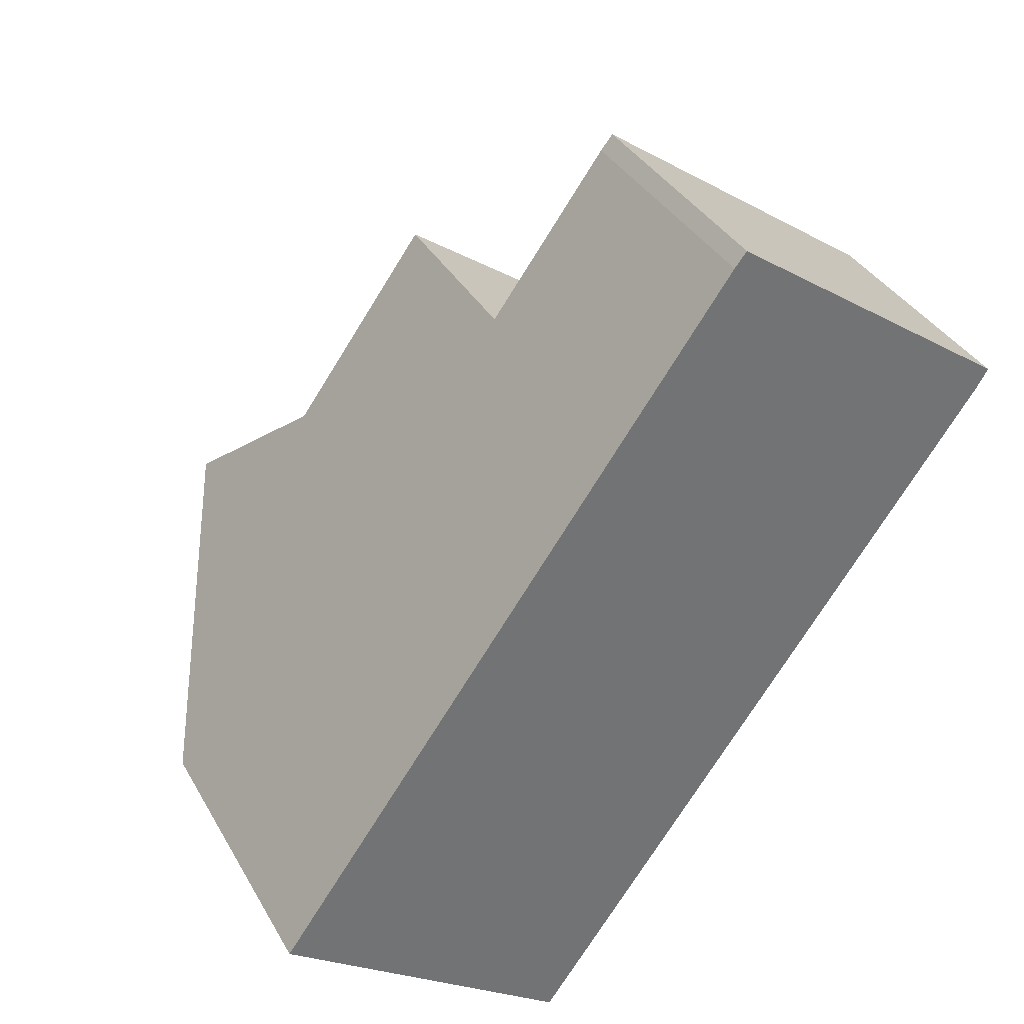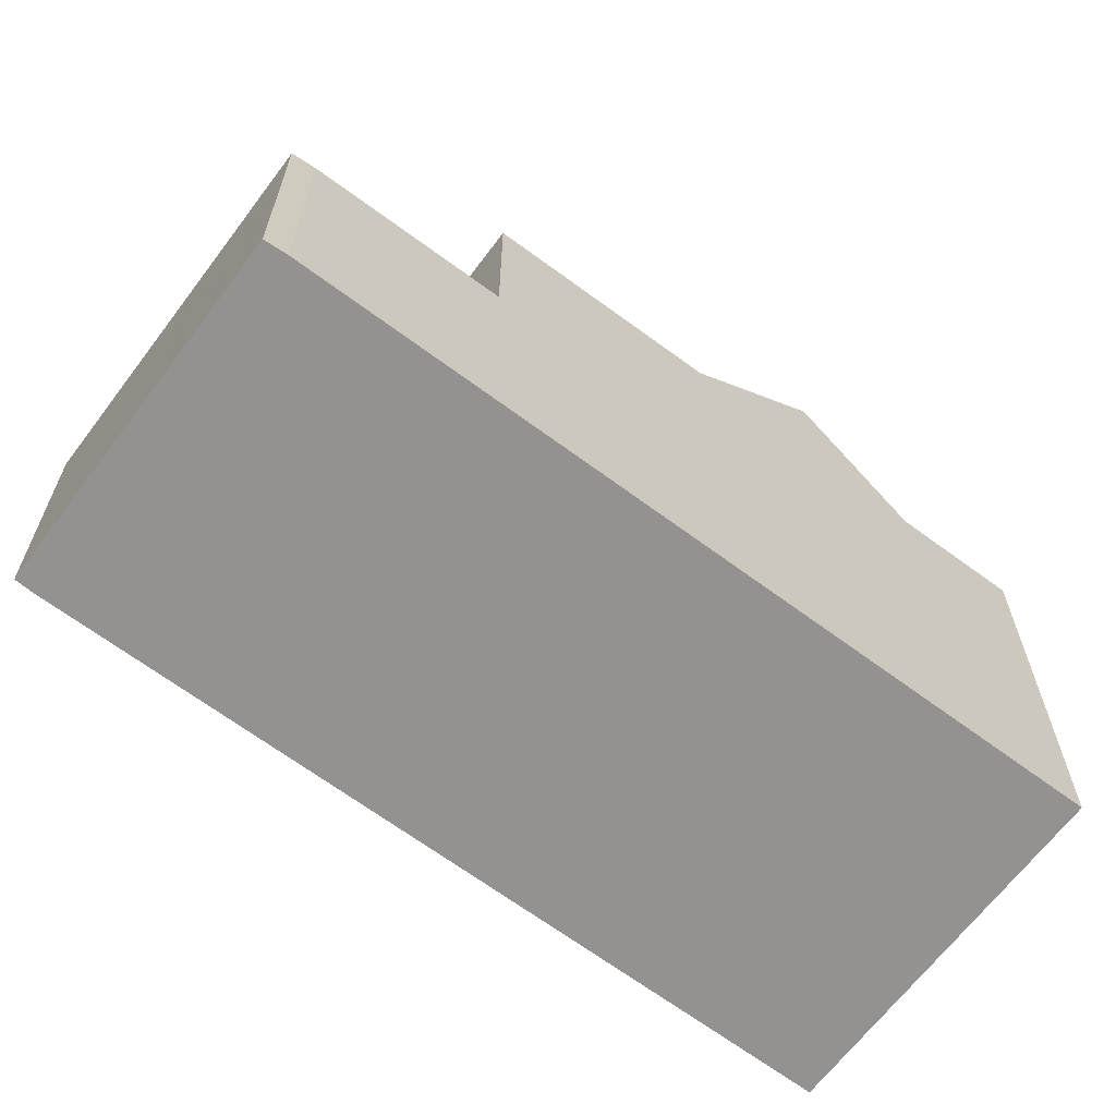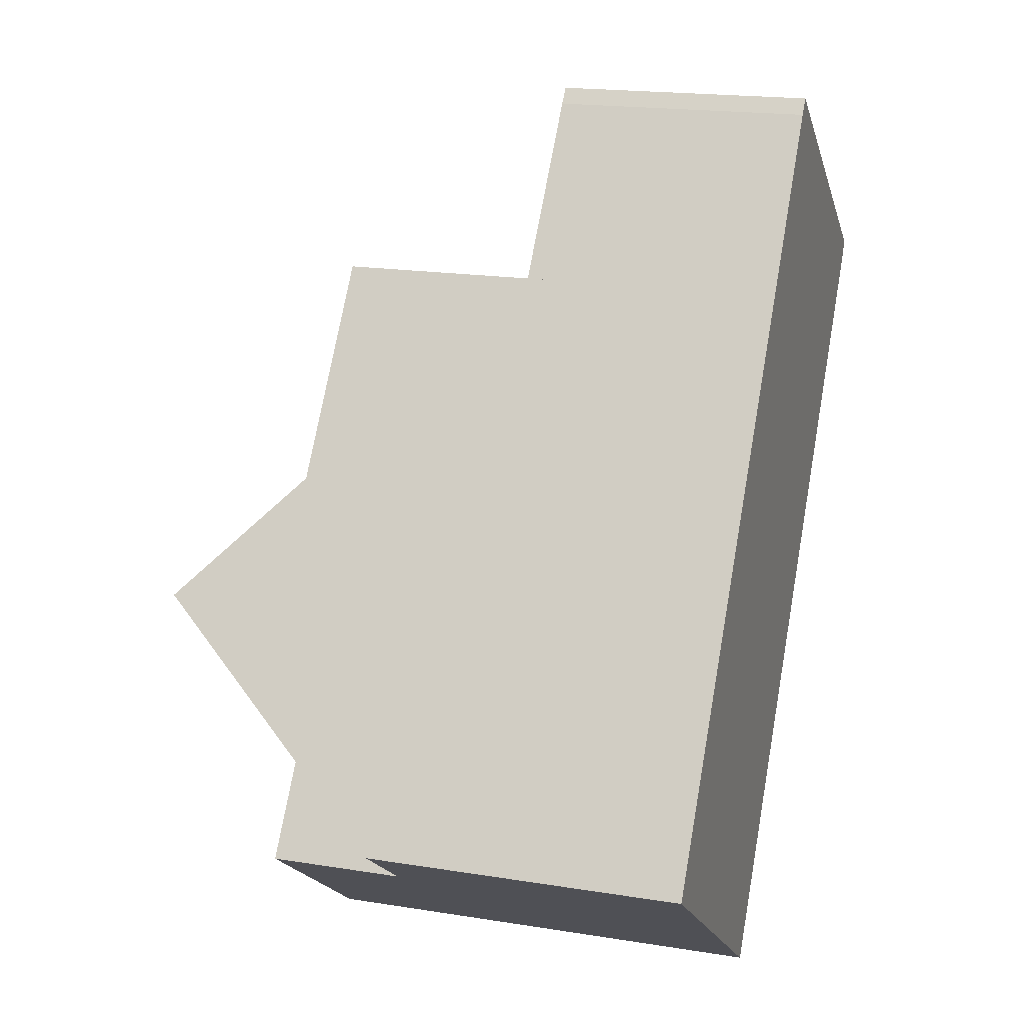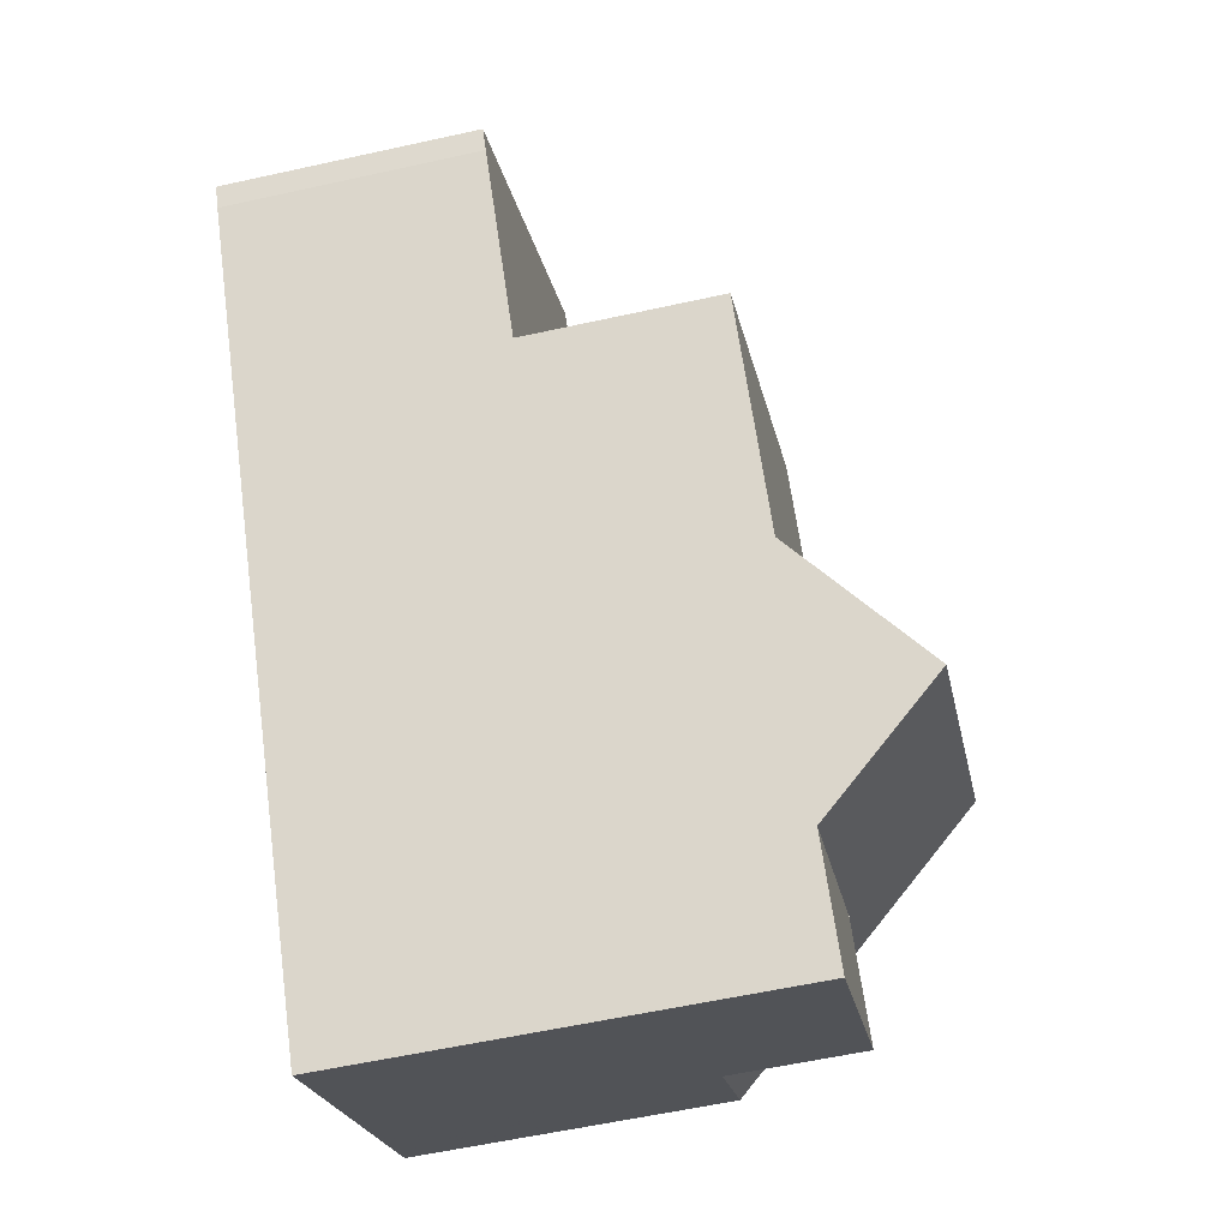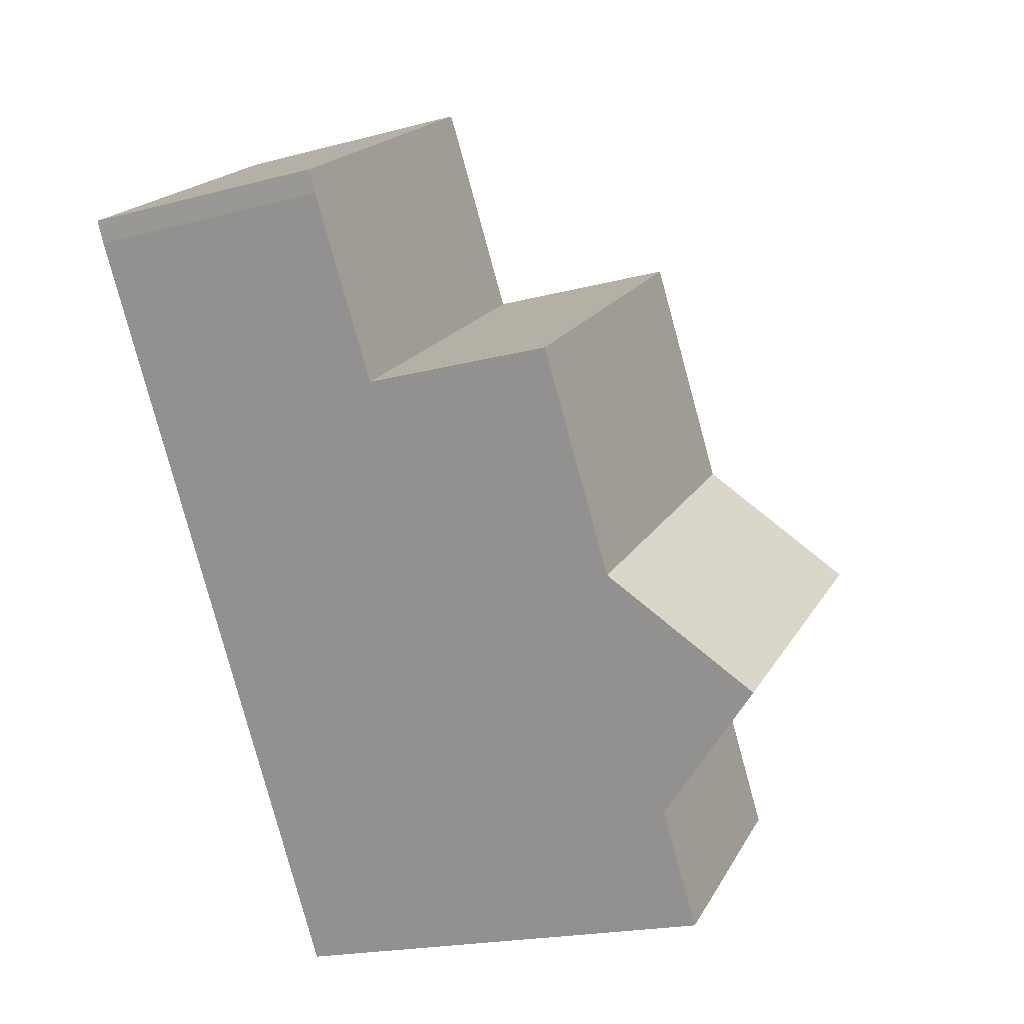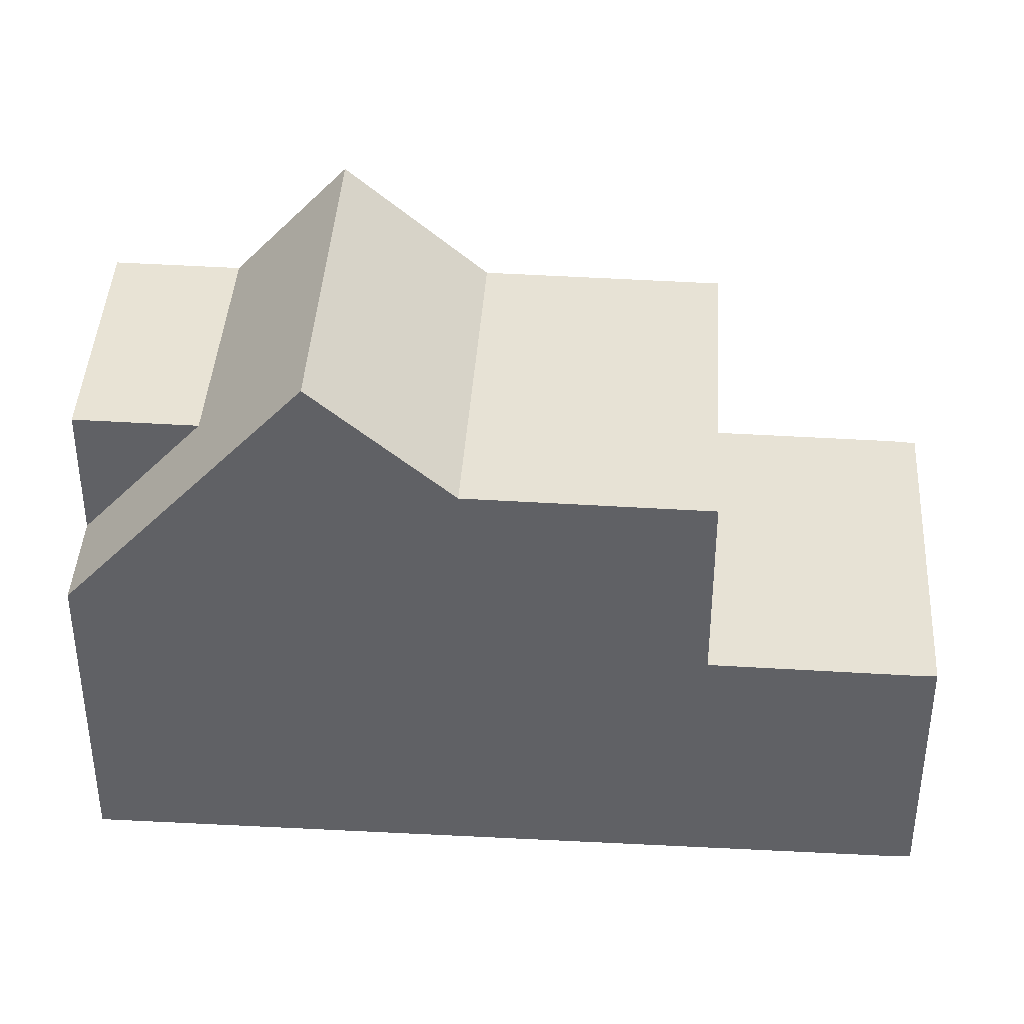
<metadata>
{"format":"obj","ext":"obj","renderer":"f3d","projection":"perspective","resolution":1024,"background":"white","views":[{"elev":36.0,"azim":153.8,"up":"+Y"},{"elev":-66.5,"azim":-91.4,"up":"+Z"},{"elev":18.5,"azim":107.3,"up":"+Y"},{"elev":-58.2,"azim":-77.1,"up":"+Y"},{"elev":-20.0,"azim":-64.0,"up":"+Y"},{"elev":40.5,"azim":128.9,"up":"+Z"}]}
</metadata>
<code>
v -640.6 -1356 3.914
v -650.1 -1350 3.153
v -650.2 -1350 3.15
v -646.6 -1347 3.195
v -646.4 -1348 3.198
v -644.2 -1358 5.593
v -643.3 -1352 5.677
v -647 -1355 5.641
v -643.4 -1352 5.676
v -645 -1350 5.639
v -645.1 -1350 5.638
v -648.7 -1352 5.604
v -648.6 -1352 5.604
v -646.9 -1355 5.642
v -641.5 -1354 5.716
v -645.2 -1357 5.681
v -647 -1355 5.641
v -643.3 -1352 5.677
v -648.7 -1352 5.604
v -645 -1350 5.639
v -646 -1356 7.129
v -642.3 -1353 7.137
v -645.1 -1357 5.574
v -641.6 -1357 3.9
v -645 -1350 3.227
v -648.7 -1352 3.183
v -646.6 -1347 3.195
v -650.2 -1350 3.15
v -648.7 -1352 3.183
v -645 -1350 3.227
v -642.3 -1353 7.137
v -646 -1356 7.129
v -641.4 -1355 5.537
v -645.1 -1357 5.574
v -641.6 -1357 5.566
v -642.5 -1355 5.547
v -648.7 -1352 5.5
v -645 -1350 5.462
v -642.4 -1353 7.137
v -646.7 -1347 3.193
v -646.7 -1347 3.194
v -642.4 -1353 7.137
v -641.7 -1355 5.714
v -641.6 -1355 5.538
v -643.4 -1352 5.676
v -645.1 -1350 5.638
v -645.1 -1350 3.226
v -645.1 -1350 3.226
v -645.1 -1350 5.464
v -640.7 -1356 3.912
v -648.6 -1352 3.183
v -648.6 -1352 5.5
v -648.6 -1352 5.604
v -645.9 -1356 7.129
v -650.2 -1350 3.151
v -650.2 -1350 3.151
v -645.9 -1356 7.129
v -645.1 -1357 5.574
v -644.2 -1358 5.593
v -645.1 -1357 5.681
v -645.1 -1357 5.574
v -646.9 -1355 5.642
v -648.6 -1352 3.183
v -640.9 -1356 4.272
v -640.8 -1356 4.274
v -644.3 -1358 5.589
v -644.4 -1358 5.589
v -641.8 -1356 5.562
v -641.8 -1356 4.26
v -645 -1350 5.642
v -644.8 -1350 5.643
v -648.5 -1352 5.608
v -648.4 -1352 5.609
v -644.6 -1350 5.649
v -644.7 -1350 5.648
v -648.2 -1353 5.614
v -648.2 -1353 5.613
v -647 -1351 3.204
v -647 -1351 5.483
v -647 -1351 5.62
v -648.5 -1349 3.171
v -648.5 -1349 3.171
v -642.7 -1357 5.571
v -642.5 -1357 5.575
v -645.2 -1353 5.658
v -643.5 -1356 5.697
v -643.4 -1356 5.557
v -645.2 -1353 5.658
v -644.2 -1355 7.133
v -647 -1351 3.204
v -644.2 -1355 7.133
v -643.4 -1356 5.557
v -647 -1351 5.62
v -646.8 -1351 5.624
v -646.5 -1352 5.63
v -646.1 -1350 3.215
v -646.1 -1350 5.473
v -646.1 -1350 5.629
v -647.6 -1348 3.182
v -647.6 -1348 3.182
v -641.8 -1356 5.562
v -641.6 -1357 5.566
v -644.3 -1353 5.667
v -642.6 -1355 5.706
v -642.5 -1355 5.547
v -644.3 -1353 5.667
v -643.3 -1354 7.135
v -646.1 -1350 3.215
v -643.3 -1354 7.135
v -642.5 -1355 5.547
v -641.8 -1356 4.26
v -641.6 -1357 3.9
v -646.1 -1350 5.629
v -645.9 -1351 5.633
v -645.6 -1351 5.639
v -641.9 -1356 5.56
v -640.9 -1356 4.385
v -641.9 -1356 4.388
v -640.8 -1355 4.385
v -642.8 -1357 5.57
v -644.4 -1358 5.587
v -644.5 -1358 5.587
v -641.9 -1356 5.56
v -641.9 -1356 4.388
v -640.7 -1356 3.912
v -640.6 -1356 3.914
v -640.6 -1356 -4.441e-16
v -640.7 -1356 0
v -650.2 -1350 3.15
v -650.1 -1350 3.153
v -650.1 -1350 0
v -650.2 -1350 0
v -650.2 -1350 3.151
v -650.2 -1350 3.15
v -650.2 -1350 4.441e-16
v -650.2 -1350 0
v -646.6 -1347 3.195
v -646.6 -1347 3.195
v -646.6 -1347 4.441e-16
v -646.6 -1347 0
v -645 -1350 3.227
v -646.4 -1348 3.198
v -646.4 -1348 0
v -645 -1350 0
v -644.4 -1358 5.589
v -644.2 -1358 5.593
v -644.2 -1358 0
v -644.4 -1358 0
v -648.2 -1353 5.613
v -647 -1355 5.641
v -647 -1355 -8.882e-16
v -648.2 -1353 0
v -644.8 -1350 5.643
v -645 -1350 5.639
v -645 -1350 0
v -644.8 -1350 0
v -641.4 -1355 5.537
v -641.5 -1354 5.716
v -641.5 -1354 0
v -641.4 -1355 0
v -646 -1356 7.129
v -645.2 -1357 5.681
v -645.2 -1357 0
v -646 -1356 0
v -642.3 -1353 7.137
v -643.3 -1352 5.677
v -643.3 -1352 0
v -642.3 -1353 0
v -647 -1355 5.641
v -646 -1356 7.129
v -646 -1356 0
v -647 -1355 -8.882e-16
v -650.1 -1350 3.153
v -648.7 -1352 3.183
v -648.7 -1352 -4.441e-16
v -650.1 -1350 0
v -646.4 -1348 3.198
v -646.6 -1347 3.195
v -646.6 -1347 0
v -646.4 -1348 0
v -650.2 -1350 3.15
v -650.2 -1350 3.15
v -650.2 -1350 0
v -650.2 -1350 4.441e-16
v -641.5 -1354 5.716
v -642.3 -1353 7.137
v -642.3 -1353 0
v -641.5 -1354 0
v -640.8 -1355 4.385
v -641.4 -1355 5.537
v -641.4 -1355 0
v -640.8 -1355 0
v -645.2 -1357 5.681
v -645.1 -1357 5.574
v -645.1 -1357 0
v -645.2 -1357 0
v -646.6 -1347 3.195
v -646.7 -1347 3.193
v -646.7 -1347 0
v -646.6 -1347 4.441e-16
v -641.6 -1357 3.9
v -640.7 -1356 3.912
v -640.7 -1356 0
v -641.6 -1357 0
v -648.5 -1349 3.171
v -650.2 -1350 3.151
v -650.2 -1350 0
v -648.5 -1349 0
v -644.2 -1358 5.593
v -644.2 -1358 5.593
v -644.2 -1358 0
v -644.2 -1358 0
v -640.6 -1356 3.914
v -640.8 -1356 4.274
v -640.8 -1356 0
v -640.6 -1356 -4.441e-16
v -644.5 -1358 5.587
v -644.4 -1358 5.589
v -644.4 -1358 0
v -644.5 -1358 0
v -644.6 -1350 5.649
v -644.8 -1350 5.643
v -644.8 -1350 0
v -644.6 -1350 -8.882e-16
v -648.7 -1352 5.604
v -648.5 -1352 5.608
v -648.5 -1352 0
v -648.7 -1352 -8.882e-16
v -643.3 -1352 5.677
v -644.6 -1350 5.649
v -644.6 -1350 -8.882e-16
v -643.3 -1352 0
v -648.5 -1352 5.608
v -648.2 -1353 5.613
v -648.2 -1353 0
v -648.5 -1352 0
v -647.6 -1348 3.182
v -648.5 -1349 3.171
v -648.5 -1349 0
v -647.6 -1348 -4.441e-16
v -644.2 -1358 5.593
v -642.5 -1357 5.575
v -642.5 -1357 0
v -644.2 -1358 0
v -646.7 -1347 3.193
v -647.6 -1348 3.182
v -647.6 -1348 -4.441e-16
v -646.7 -1347 0
v -642.5 -1357 5.575
v -641.6 -1357 5.566
v -641.6 -1357 0
v -642.5 -1357 0
v -640.8 -1356 4.274
v -640.8 -1355 4.385
v -640.8 -1355 0
v -640.8 -1356 0
v -645.1 -1357 5.574
v -644.5 -1358 5.587
v -644.5 -1358 0
v -645.1 -1357 0
v -650.1 -1350 0
v -650.2 -1350 0
v -646.6 -1347 0
v -646.4 -1348 0
v -640.6 -1356 0
v -644.2 -1358 0
f 56 28 3 55
f 66 59 6 67
f 75 70 71 74
f 77 72 73 76
f 95 76 73 94
f 61 34 16 60
f 57 21 17 62
f 63 26 2 28 56
f 49 38 30 48
f 60 16 32 54
f 68 35 24 69
f 46 20 38 49
f 40 4 27 41
f 43 15 33 44
f 45 18 22 42
f 41 27 5 25 47
f 97 49 48 96
f 39 31 15 43
f 65 1 50 64
f 98 46 49 97
f 51 29 37 52
f 52 37 19 53
f 82 56 55 81
f 84 59 66 83
f 87 61 60 86
f 89 57 62 88
f 90 63 56 82
f 86 60 54 91
f 117 44 33 119
f 121 58 92 120
f 122 23 58 121
f 124 36 123
f 70 11 10 71
f 72 12 13 73
f 94 73 13 93
f 74 7 9 75
f 76 14 8 77
f 85 14 76 95
f 78 51 52 79
f 79 52 53 80
f 100 82 81 99
f 102 84 83 101
f 105 87 86 104
f 107 89 88 106
f 108 90 82 100
f 104 86 91 109
f 120 92 110 116
f 114 94 93 113
f 103 85 95 115
f 115 95 94 114
f 96 78 79 97
f 97 79 80 98
f 99 40 41 100
f 104 43 44 105
f 106 45 42 107
f 100 41 47 108
f 109 39 43 104
f 111 64 50 112
f 118 105 44 117
f 113 11 70 114
f 115 75 9 103
f 114 70 75 115
f 117 64 111 118
f 119 65 64 117
f 120 83 66 121
f 121 66 67 122
f 123 68 69 124
f 116 101 83 120
f 126 127 128 125
f 130 131 132 129
f 134 135 136 133
f 138 139 140 137
f 142 143 144 141
f 146 147 148 145
f 150 151 152 149
f 154 155 156 153
f 158 159 160 157
f 162 163 164 161
f 166 167 168 165
f 170 171 172 169
f 174 175 176 173
f 178 179 180 177
f 182 183 184 181
f 186 187 188 185
f 190 191 192 189
f 194 195 196 193
f 198 199 200 197
f 202 203 204 201
f 206 207 208 205
f 210 211 212 209
f 214 215 216 213
f 218 219 220 217
f 222 223 224 221
f 226 227 228 225
f 230 231 232 229
f 234 235 236 233
f 238 239 240 237
f 242 243 244 241
f 246 247 248 245
f 250 251 252 249
f 254 255 256 253
f 258 259 260 257
f 262 263 264 265 266 261

</code>
